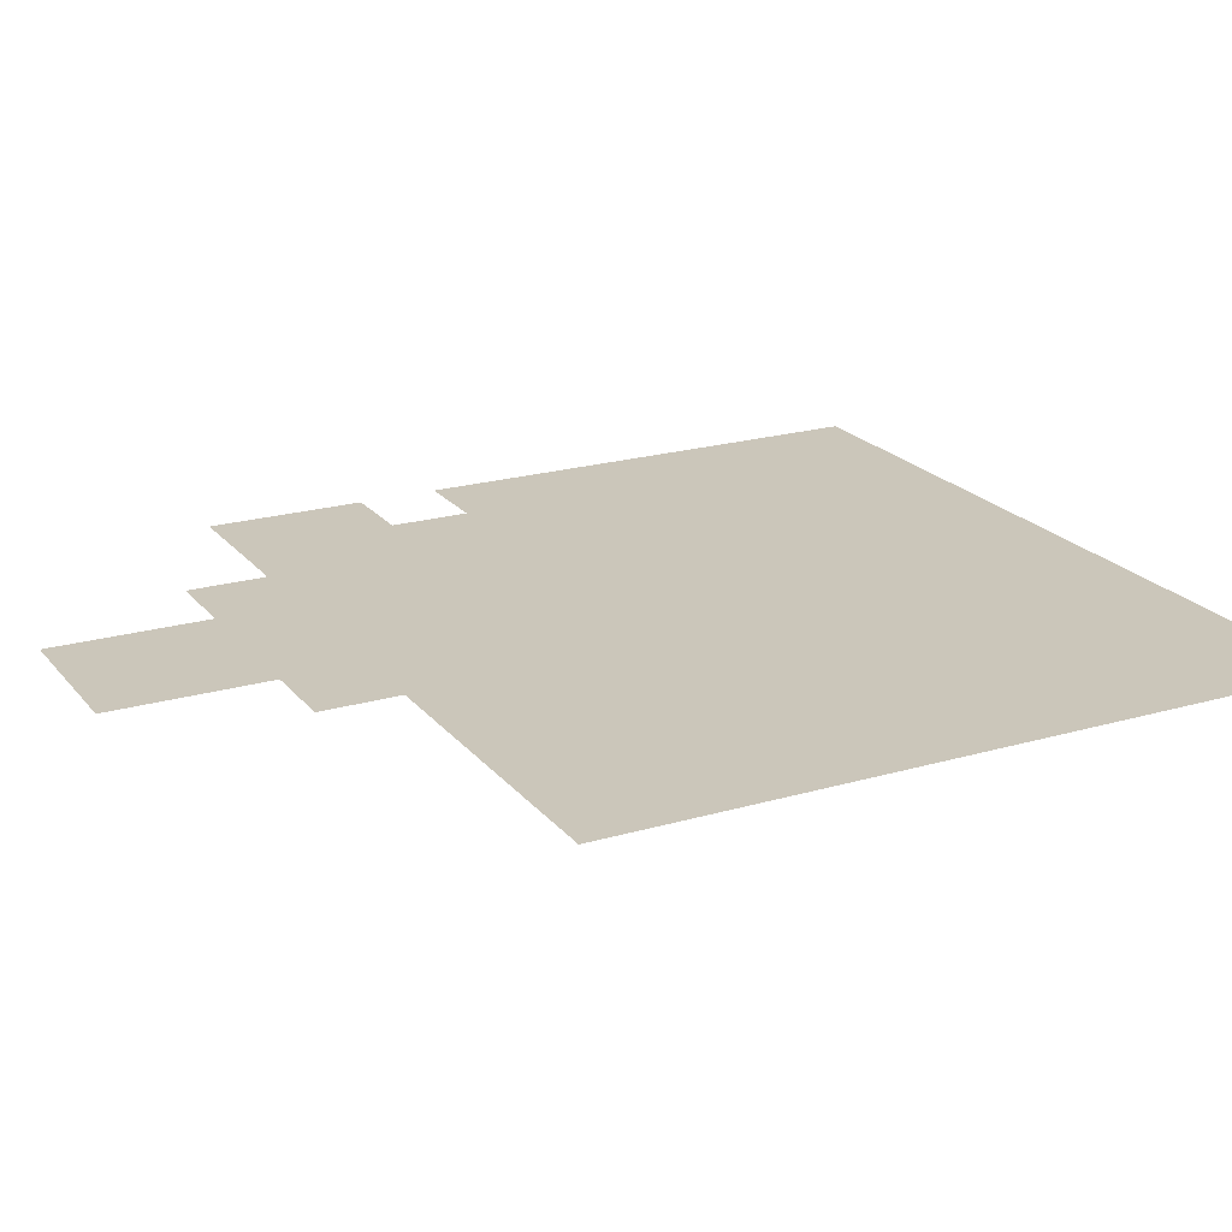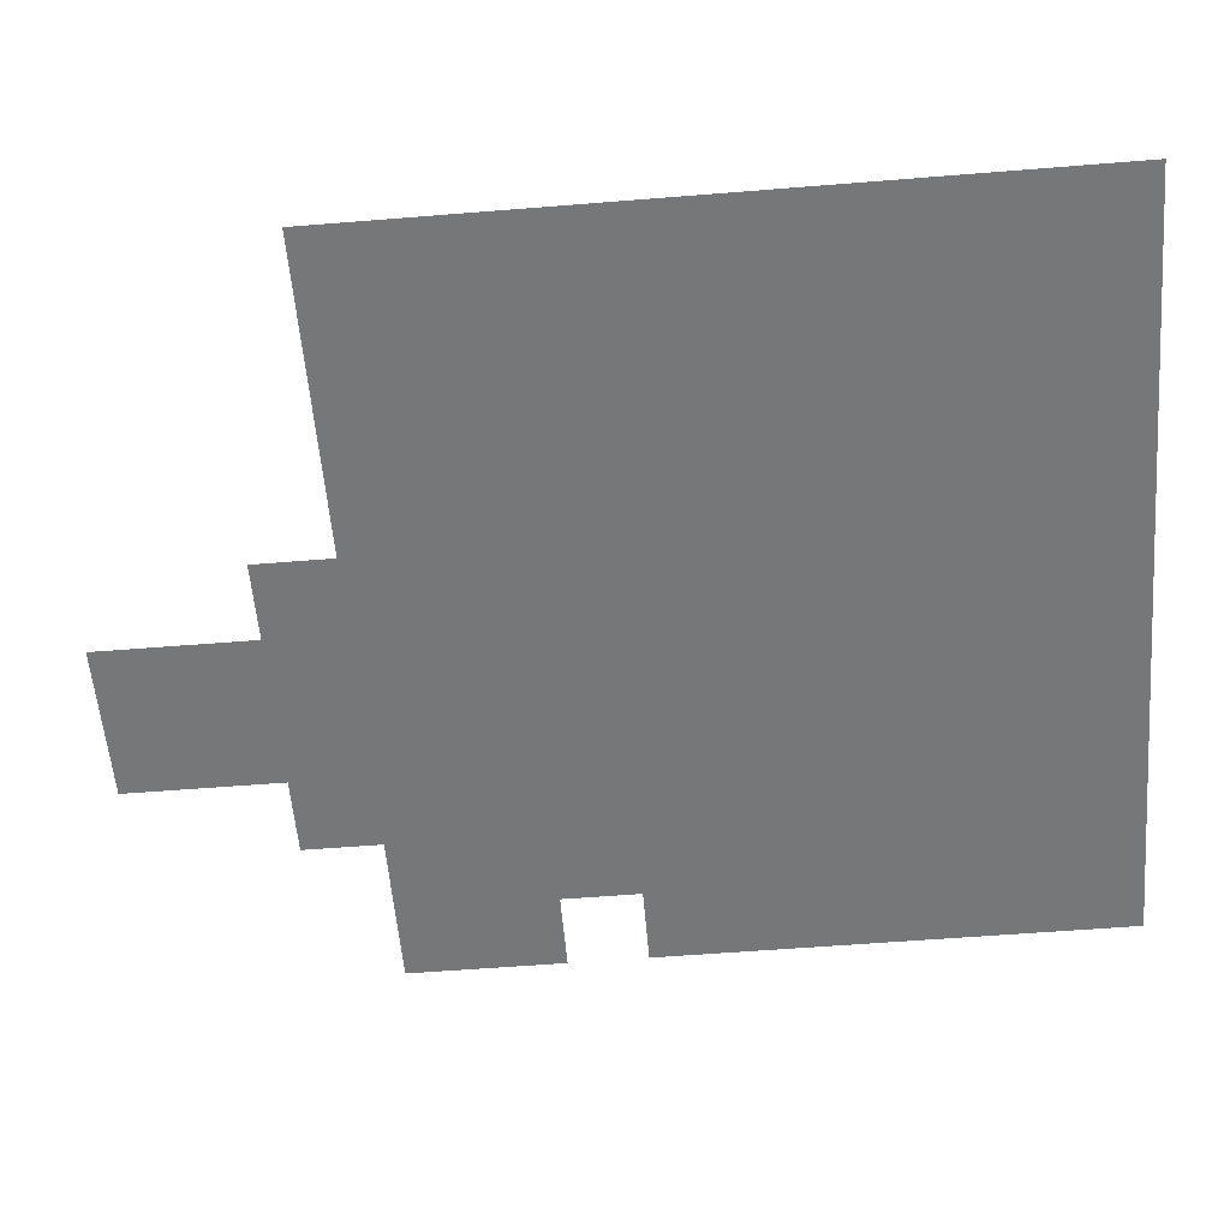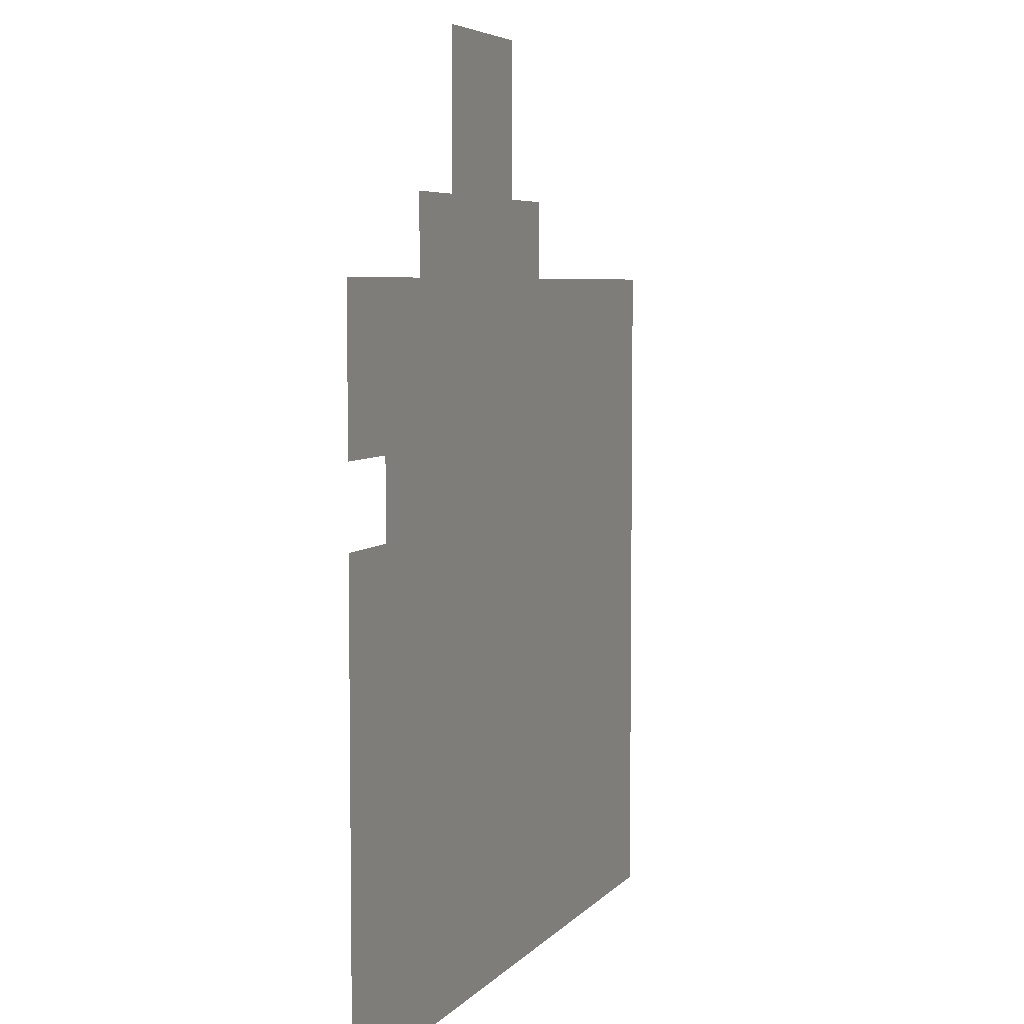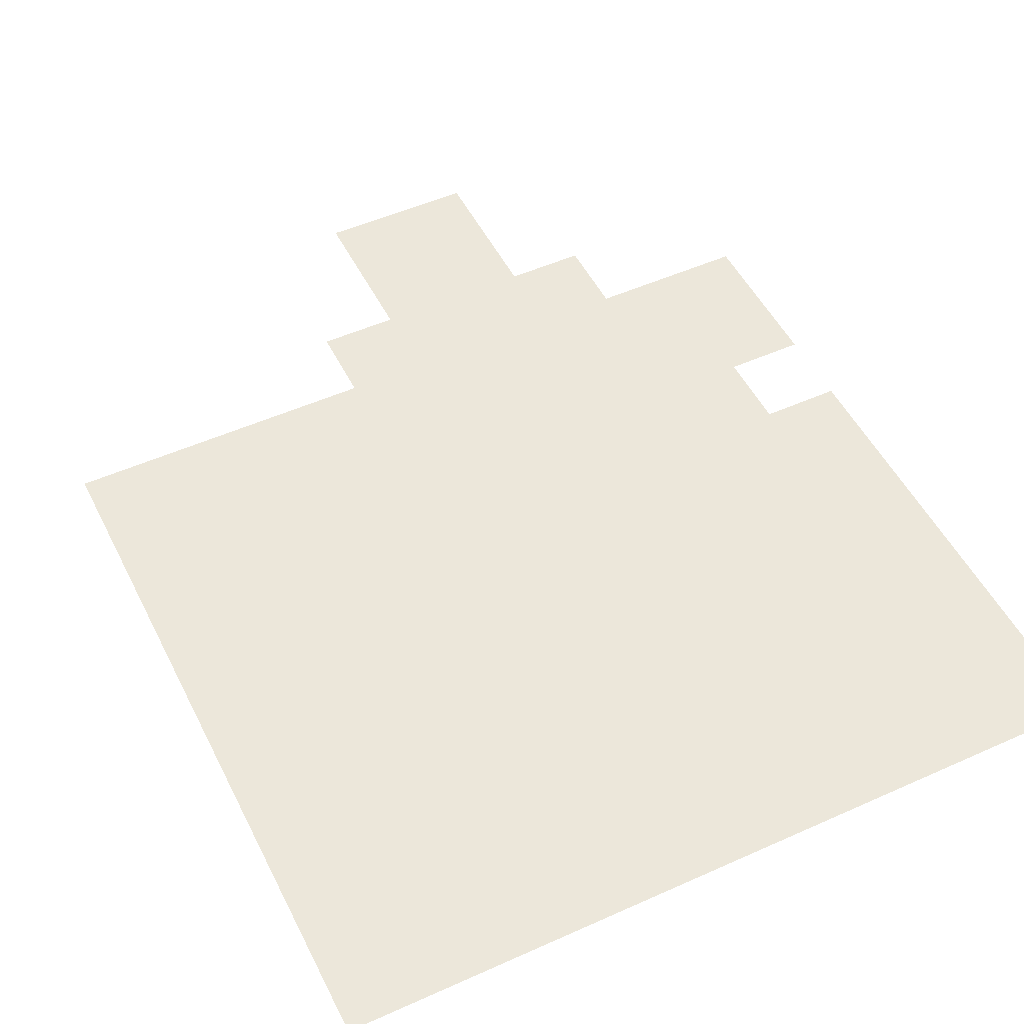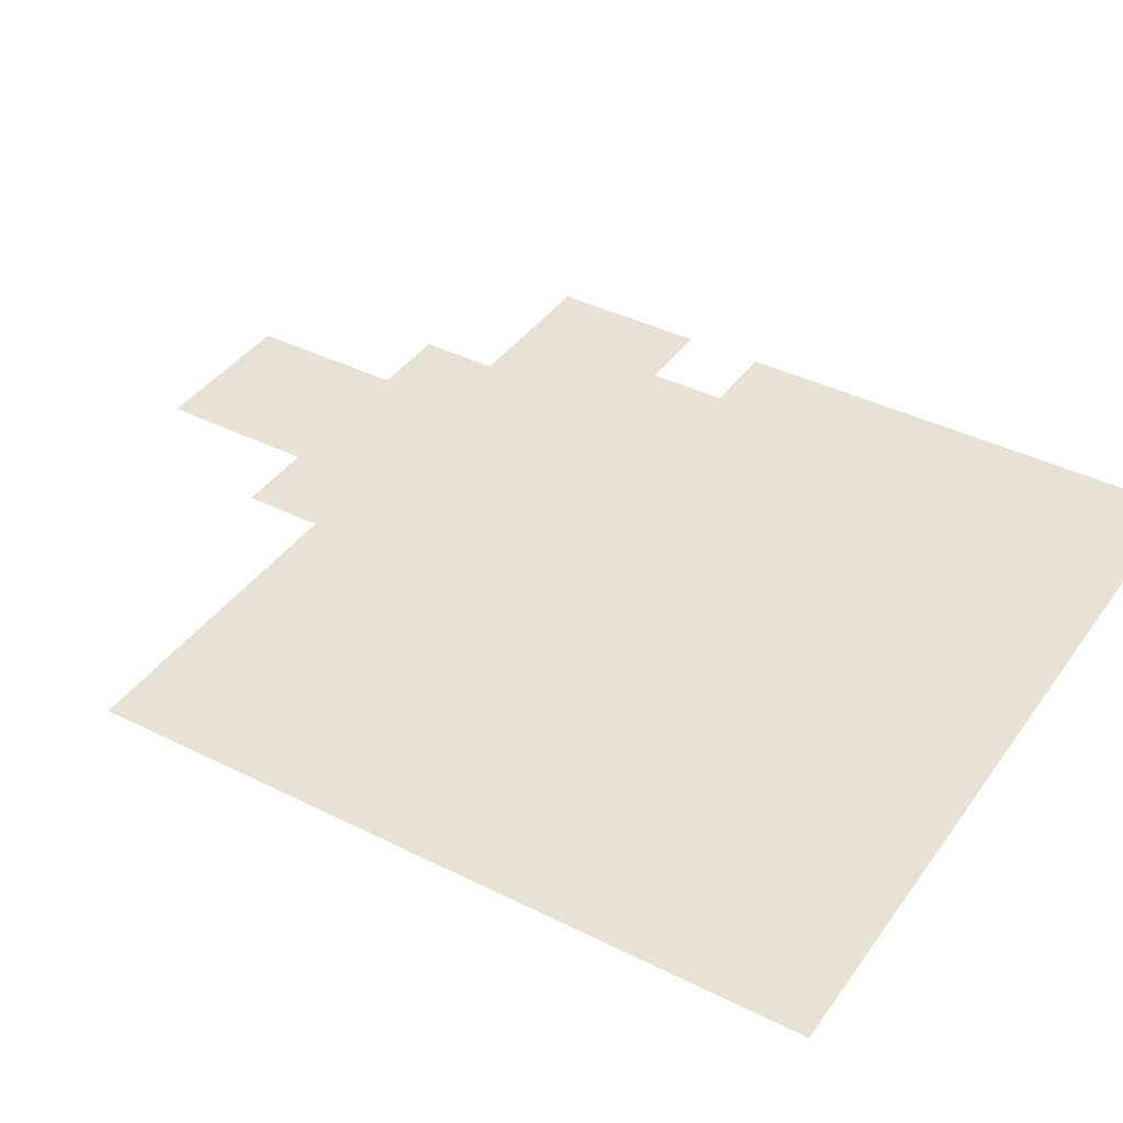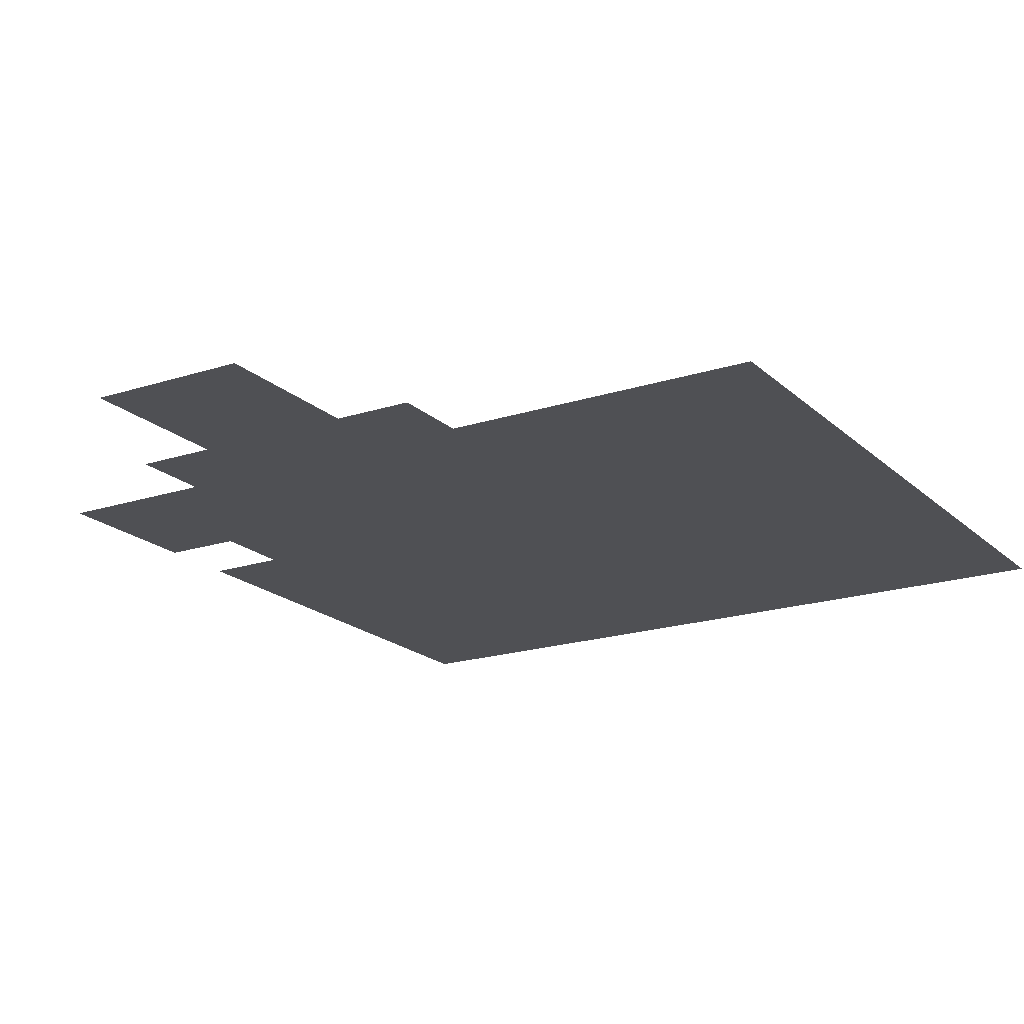
<metadata>
{"format":"obj","ext":"obj","renderer":"f3d","projection":"perspective","resolution":1024,"background":"white","views":[{"elev":21.1,"azim":-117.6,"up":"+Z"},{"elev":-57.1,"azim":-85.2,"up":"+Z"},{"elev":5.5,"azim":110.9,"up":"+Y"},{"elev":50.8,"azim":-26.1,"up":"+Z"},{"elev":39.8,"azim":-58.2,"up":"+Z"},{"elev":-19.2,"azim":-148.5,"up":"+Z"}]}
</metadata>
<code>
v -1312 -192 0
v -1344 -192 0
v -1344 -160 0
v -1312 -160 0
v -1280 -192 0
v -1312 -192 0
v -1312 -160 0
v -1280 -160 0
v -1312 -224 0
v -1344 -224 0
v -1344 -192 0
v -1312 -192 0
v -1280 -224 0
v -1312 -224 0
v -1312 -192 0
v -1280 -192 0
v -1344 -256 0
v -1376 -256 0
v -1376 -224 0
v -1344 -224 0
v -1312 -256 0
v -1344 -256 0
v -1344 -224 0
v -1312 -224 0
v -1280 -256 0
v -1312 -256 0
v -1312 -224 0
v -1280 -224 0
v -1248 -256 0
v -1280 -256 0
v -1280 -224 0
v -1248 -224 0
v -1472 -288 0
v -1504 -288 0
v -1504 -256 0
v -1472 -256 0
v -1440 -288 0
v -1472 -288 0
v -1472 -256 0
v -1440 -256 0
v -1408 -288 0
v -1440 -288 0
v -1440 -256 0
v -1408 -256 0
v -1376 -288 0
v -1408 -288 0
v -1408 -256 0
v -1376 -256 0
v -1344 -288 0
v -1376 -288 0
v -1376 -256 0
v -1344 -256 0
v -1312 -288 0
v -1344 -288 0
v -1344 -256 0
v -1312 -256 0
v -1280 -288 0
v -1312 -288 0
v -1312 -256 0
v -1280 -256 0
v -1248 -288 0
v -1280 -288 0
v -1280 -256 0
v -1248 -256 0
v -1216 -288 0
v -1248 -288 0
v -1248 -256 0
v -1216 -256 0
v -1184 -288 0
v -1216 -288 0
v -1216 -256 0
v -1184 -256 0
v -1472 -320 0
v -1504 -320 0
v -1504 -288 0
v -1472 -288 0
v -1440 -320 0
v -1472 -320 0
v -1472 -288 0
v -1440 -288 0
v -1408 -320 0
v -1440 -320 0
v -1440 -288 0
v -1408 -288 0
v -1376 -320 0
v -1408 -320 0
v -1408 -288 0
v -1376 -288 0
v -1344 -320 0
v -1376 -320 0
v -1376 -288 0
v -1344 -288 0
v -1312 -320 0
v -1344 -320 0
v -1344 -288 0
v -1312 -288 0
v -1280 -320 0
v -1312 -320 0
v -1312 -288 0
v -1280 -288 0
v -1248 -320 0
v -1280 -320 0
v -1280 -288 0
v -1248 -288 0
v -1216 -320 0
v -1248 -320 0
v -1248 -288 0
v -1216 -288 0
v -1184 -320 0
v -1216 -320 0
v -1216 -288 0
v -1184 -288 0
v -1472 -352 0
v -1504 -352 0
v -1504 -320 0
v -1472 -320 0
v -1440 -352 0
v -1472 -352 0
v -1472 -320 0
v -1440 -320 0
v -1408 -352 0
v -1440 -352 0
v -1440 -320 0
v -1408 -320 0
v -1376 -352 0
v -1408 -352 0
v -1408 -320 0
v -1376 -320 0
v -1344 -352 0
v -1376 -352 0
v -1376 -320 0
v -1344 -320 0
v -1312 -352 0
v -1344 -352 0
v -1344 -320 0
v -1312 -320 0
v -1280 -352 0
v -1312 -352 0
v -1312 -320 0
v -1280 -320 0
v -1248 -352 0
v -1280 -352 0
v -1280 -320 0
v -1248 -320 0
v -1216 -352 0
v -1248 -352 0
v -1248 -320 0
v -1216 -320 0
v -1472 -384 0
v -1504 -384 0
v -1504 -352 0
v -1472 -352 0
v -1440 -384 0
v -1472 -384 0
v -1472 -352 0
v -1440 -352 0
v -1408 -384 0
v -1440 -384 0
v -1440 -352 0
v -1408 -352 0
v -1376 -384 0
v -1408 -384 0
v -1408 -352 0
v -1376 -352 0
v -1344 -384 0
v -1376 -384 0
v -1376 -352 0
v -1344 -352 0
v -1312 -384 0
v -1344 -384 0
v -1344 -352 0
v -1312 -352 0
v -1280 -384 0
v -1312 -384 0
v -1312 -352 0
v -1280 -352 0
v -1248 -384 0
v -1280 -384 0
v -1280 -352 0
v -1248 -352 0
v -1216 -384 0
v -1248 -384 0
v -1248 -352 0
v -1216 -352 0
v -1184 -384 0
v -1216 -384 0
v -1216 -352 0
v -1184 -352 0
v -1472 -416 0
v -1504 -416 0
v -1504 -384 0
v -1472 -384 0
v -1440 -416 0
v -1472 -416 0
v -1472 -384 0
v -1440 -384 0
v -1408 -416 0
v -1440 -416 0
v -1440 -384 0
v -1408 -384 0
v -1376 -416 0
v -1408 -416 0
v -1408 -384 0
v -1376 -384 0
v -1344 -416 0
v -1376 -416 0
v -1376 -384 0
v -1344 -384 0
v -1312 -416 0
v -1344 -416 0
v -1344 -384 0
v -1312 -384 0
v -1280 -416 0
v -1312 -416 0
v -1312 -384 0
v -1280 -384 0
v -1248 -416 0
v -1280 -416 0
v -1280 -384 0
v -1248 -384 0
v -1216 -416 0
v -1248 -416 0
v -1248 -384 0
v -1216 -384 0
v -1184 -416 0
v -1216 -416 0
v -1216 -384 0
v -1184 -384 0
v -1472 -448 0
v -1504 -448 0
v -1504 -416 0
v -1472 -416 0
v -1440 -448 0
v -1472 -448 0
v -1472 -416 0
v -1440 -416 0
v -1408 -448 0
v -1440 -448 0
v -1440 -416 0
v -1408 -416 0
v -1376 -448 0
v -1408 -448 0
v -1408 -416 0
v -1376 -416 0
v -1344 -448 0
v -1376 -448 0
v -1376 -416 0
v -1344 -416 0
v -1312 -448 0
v -1344 -448 0
v -1344 -416 0
v -1312 -416 0
v -1280 -448 0
v -1312 -448 0
v -1312 -416 0
v -1280 -416 0
v -1248 -448 0
v -1280 -448 0
v -1280 -416 0
v -1248 -416 0
v -1216 -448 0
v -1248 -448 0
v -1248 -416 0
v -1216 -416 0
v -1184 -448 0
v -1216 -448 0
v -1216 -416 0
v -1184 -416 0
v -1472 -480 0
v -1504 -480 0
v -1504 -448 0
v -1472 -448 0
v -1440 -480 0
v -1472 -480 0
v -1472 -448 0
v -1440 -448 0
v -1408 -480 0
v -1440 -480 0
v -1440 -448 0
v -1408 -448 0
v -1376 -480 0
v -1408 -480 0
v -1408 -448 0
v -1376 -448 0
v -1344 -480 0
v -1376 -480 0
v -1376 -448 0
v -1344 -448 0
v -1312 -480 0
v -1344 -480 0
v -1344 -448 0
v -1312 -448 0
v -1280 -480 0
v -1312 -480 0
v -1312 -448 0
v -1280 -448 0
v -1248 -480 0
v -1280 -480 0
v -1280 -448 0
v -1248 -448 0
v -1216 -480 0
v -1248 -480 0
v -1248 -448 0
v -1216 -448 0
v -1184 -480 0
v -1216 -480 0
v -1216 -448 0
v -1184 -448 0
v -1472 -512 0
v -1504 -512 0
v -1504 -480 0
v -1472 -480 0
v -1440 -512 0
v -1472 -512 0
v -1472 -480 0
v -1440 -480 0
v -1408 -512 0
v -1440 -512 0
v -1440 -480 0
v -1408 -480 0
v -1376 -512 0
v -1408 -512 0
v -1408 -480 0
v -1376 -480 0
v -1344 -512 0
v -1376 -512 0
v -1376 -480 0
v -1344 -480 0
v -1312 -512 0
v -1344 -512 0
v -1344 -480 0
v -1312 -480 0
v -1280 -512 0
v -1312 -512 0
v -1312 -480 0
v -1280 -480 0
v -1248 -512 0
v -1280 -512 0
v -1280 -480 0
v -1248 -480 0
v -1216 -512 0
v -1248 -512 0
v -1248 -480 0
v -1216 -480 0
v -1184 -512 0
v -1216 -512 0
v -1216 -480 0
v -1184 -480 0
v -1472 -544 0
v -1504 -544 0
v -1504 -512 0
v -1472 -512 0
v -1440 -544 0
v -1472 -544 0
v -1472 -512 0
v -1440 -512 0
v -1408 -544 0
v -1440 -544 0
v -1440 -512 0
v -1408 -512 0
v -1376 -544 0
v -1408 -544 0
v -1408 -512 0
v -1376 -512 0
v -1344 -544 0
v -1376 -544 0
v -1376 -512 0
v -1344 -512 0
v -1312 -544 0
v -1344 -544 0
v -1344 -512 0
v -1312 -512 0
v -1280 -544 0
v -1312 -544 0
v -1312 -512 0
v -1280 -512 0
v -1248 -544 0
v -1280 -544 0
v -1280 -512 0
v -1248 -512 0
v -1216 -544 0
v -1248 -544 0
v -1248 -512 0
v -1216 -512 0
v -1184 -544 0
v -1216 -544 0
v -1216 -512 0
v -1184 -512 0
g map1_mesh_0005
f 1 2 3 4
f 5 6 7 8
f 9 10 11 12
f 13 14 15 16
f 17 18 19 20
f 21 22 23 24
f 25 26 27 28
f 29 30 31 32
f 33 34 35 36
f 37 38 39 40
f 41 42 43 44
f 45 46 47 48
f 49 50 51 52
f 53 54 55 56
f 57 58 59 60
f 61 62 63 64
f 65 66 67 68
f 69 70 71 72
f 73 74 75 76
f 77 78 79 80
f 81 82 83 84
f 85 86 87 88
f 89 90 91 92
f 93 94 95 96
f 97 98 99 100
f 101 102 103 104
f 105 106 107 108
f 109 110 111 112
f 113 114 115 116
f 117 118 119 120
f 121 122 123 124
f 125 126 127 128
f 129 130 131 132
f 133 134 135 136
f 137 138 139 140
f 141 142 143 144
f 145 146 147 148
f 149 150 151 152
f 153 154 155 156
f 157 158 159 160
f 161 162 163 164
f 165 166 167 168
f 169 170 171 172
f 173 174 175 176
f 177 178 179 180
f 181 182 183 184
f 185 186 187 188
f 189 190 191 192
f 193 194 195 196
f 197 198 199 200
f 201 202 203 204
f 205 206 207 208
f 209 210 211 212
f 213 214 215 216
f 217 218 219 220
f 221 222 223 224
f 225 226 227 228
f 229 230 231 232
f 233 234 235 236
f 237 238 239 240
f 241 242 243 244
f 245 246 247 248
f 249 250 251 252
f 253 254 255 256
f 257 258 259 260
f 261 262 263 264
f 265 266 267 268
f 269 270 271 272
f 273 274 275 276
f 277 278 279 280
f 281 282 283 284
f 285 286 287 288
f 289 290 291 292
f 293 294 295 296
f 297 298 299 300
f 301 302 303 304
f 305 306 307 308
f 309 310 311 312
f 313 314 315 316
f 317 318 319 320
f 321 322 323 324
f 325 326 327 328
f 329 330 331 332
f 333 334 335 336
f 337 338 339 340
f 341 342 343 344
f 345 346 347 348
f 349 350 351 352
f 353 354 355 356
f 357 358 359 360
f 361 362 363 364
f 365 366 367 368
f 369 370 371 372
f 373 374 375 376
f 377 378 379 380
f 381 382 383 384
f 385 386 387 388

</code>
